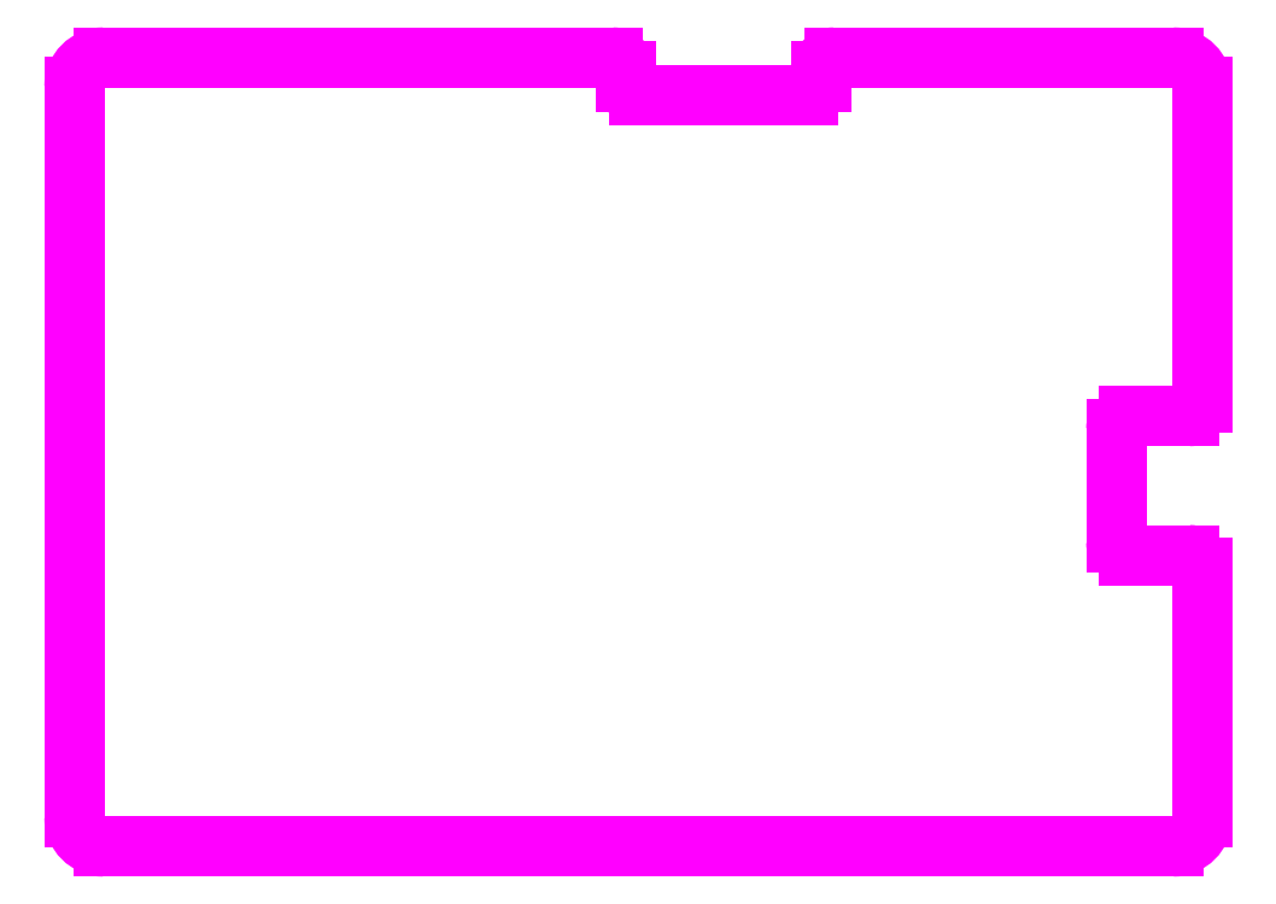
<metadata>
{"format":"dxf","ext":"dxf","renderer":"ezdxf+matplotlib","layout":"modelspace","background":"white","min_lineweight":24,"dpi":150}
</metadata>
<code>
0
SECTION
2
ENTITIES
0
SPLINE
8
1
70
8
71
3
72
8
73
4
74
0
40
0
40
0
40
0
40
0
40
1
40
1
40
1
40
1
10
57.03
20
14.95
30
0
10
57.4
20
14.95
30
0
10
57.7
20
14.66
30
0
10
57.7
20
14.29
30
0
0
LINE
8
1
10
57.7
20
14.29
30
0
11
57.7
21
1.55
31
0
0
SPLINE
8
1
70
8
71
3
72
8
73
4
74
0
40
0
40
0
40
0
40
0
40
1
40
1
40
1
40
1
10
57.7
20
1.55
30
0
10
57.7
20
0.7235
30
0
10
57.03
20
0.05292
30
0
10
56.2
20
0.05292
30
0
0
LINE
8
1
10
56.2
20
0.05292
30
0
11
1.55
21
0.05292
31
0
0
SPLINE
8
1
70
8
71
3
72
8
73
4
74
0
40
0
40
0
40
0
40
0
40
1
40
1
40
1
40
1
10
1.55
20
0.05292
30
0
10
0.7235
20
0.05292
30
0
10
0.05292
20
0.7235
30
0
10
0.05292
20
1.55
30
0
0
LINE
8
1
10
0.05292
20
1.55
30
0
11
0.05292
21
38.91
31
0
0
SPLINE
8
1
70
8
71
3
72
8
73
4
74
0
40
0
40
0
40
0
40
0
40
1
40
1
40
1
40
1
10
0.05292
20
38.91
30
0
10
0.05292
20
39.74
30
0
10
0.7235
20
40.41
30
0
10
1.55
20
40.41
30
0
0
LINE
8
1
10
1.55
20
40.41
30
0
11
27.55
21
40.41
31
0
0
SPLINE
8
1
70
8
71
3
72
8
73
4
74
0
40
0
40
0
40
0
40
0
40
1
40
1
40
1
40
1
10
27.55
20
40.41
30
0
10
27.93
20
40.41
30
0
10
28.24
20
40.1
30
0
10
28.24
20
39.72
30
0
0
LINE
8
1
10
28.24
20
39.72
30
0
11
28.24
21
39.16
31
0
0
SPLINE
8
1
70
8
71
3
72
8
73
4
74
0
40
0
40
0
40
0
40
0
40
1
40
1
40
1
40
1
10
28.24
20
39.16
30
0
10
28.24
20
38.8
30
0
10
28.53
20
38.51
30
0
10
28.9
20
38.51
30
0
0
LINE
8
1
10
28.9
20
38.51
30
0
11
37.54
21
38.51
31
0
0
SPLINE
8
1
70
8
71
3
72
8
73
4
74
0
40
0
40
0
40
0
40
0
40
1
40
1
40
1
40
1
10
37.54
20
38.51
30
0
10
37.91
20
38.51
30
0
10
38.2
20
38.8
30
0
10
38.2
20
39.16
30
0
0
LINE
8
1
10
38.2
20
39.16
30
0
11
38.2
21
39.72
31
0
0
SPLINE
8
1
70
8
71
3
72
8
73
4
74
0
40
0
40
0
40
0
40
0
40
1
40
1
40
1
40
1
10
38.2
20
39.72
30
0
10
38.2
20
40.1
30
0
10
38.51
20
40.41
30
0
10
38.89
20
40.41
30
0
0
LINE
8
1
10
38.89
20
40.41
30
0
11
56.2
21
40.41
31
0
0
SPLINE
8
1
70
8
71
3
72
8
73
4
74
0
40
0
40
0
40
0
40
0
40
1
40
1
40
1
40
1
10
56.2
20
40.41
30
0
10
57.03
20
40.41
30
0
10
57.7
20
39.74
30
0
10
57.7
20
38.91
30
0
0
LINE
8
1
10
57.7
20
38.91
30
0
11
57.7
21
22.73
31
0
0
SPLINE
8
1
70
8
71
3
72
8
73
4
74
0
40
0
40
0
40
0
40
0
40
1
40
1
40
1
40
1
10
57.7
20
22.73
30
0
10
57.7
20
22.56
30
0
10
57.63
20
22.39
30
0
10
57.51
20
22.26
30
0
0
SPLINE
8
1
70
8
71
3
72
8
73
4
74
0
40
0
40
0
40
0
40
0
40
1
40
1
40
1
40
1
10
57.51
20
22.26
30
0
10
57.38
20
22.14
30
0
10
57.21
20
22.07
30
0
10
57.03
20
22.07
30
0
0
LINE
8
1
10
57.03
20
22.07
30
0
11
53.98
21
22.07
31
0
0
SPLINE
8
1
70
8
71
3
72
8
73
4
74
0
40
0
40
0
40
0
40
0
40
1
40
1
40
1
40
1
10
53.98
20
22.07
30
0
10
53.61
20
22.07
30
0
10
53.31
20
21.77
30
0
10
53.31
20
21.4
30
0
0
LINE
8
1
10
53.31
20
21.4
30
0
11
53.31
21
15.62
31
0
0
SPLINE
8
1
70
8
71
3
72
8
73
4
74
0
40
0
40
0
40
0
40
0
40
1
40
1
40
1
40
1
10
53.31
20
15.62
30
0
10
53.31
20
15.25
30
0
10
53.61
20
14.95
30
0
10
53.98
20
14.95
30
0
0
LINE
8
1
10
53.98
20
14.95
30
0
11
57.03
21
14.95
31
0
0
LINE
8
1
10
57.03
20
14.95
30
0
11
57.03
21
14.95
31
0
0
ENDSEC
0
EOF

</code>
